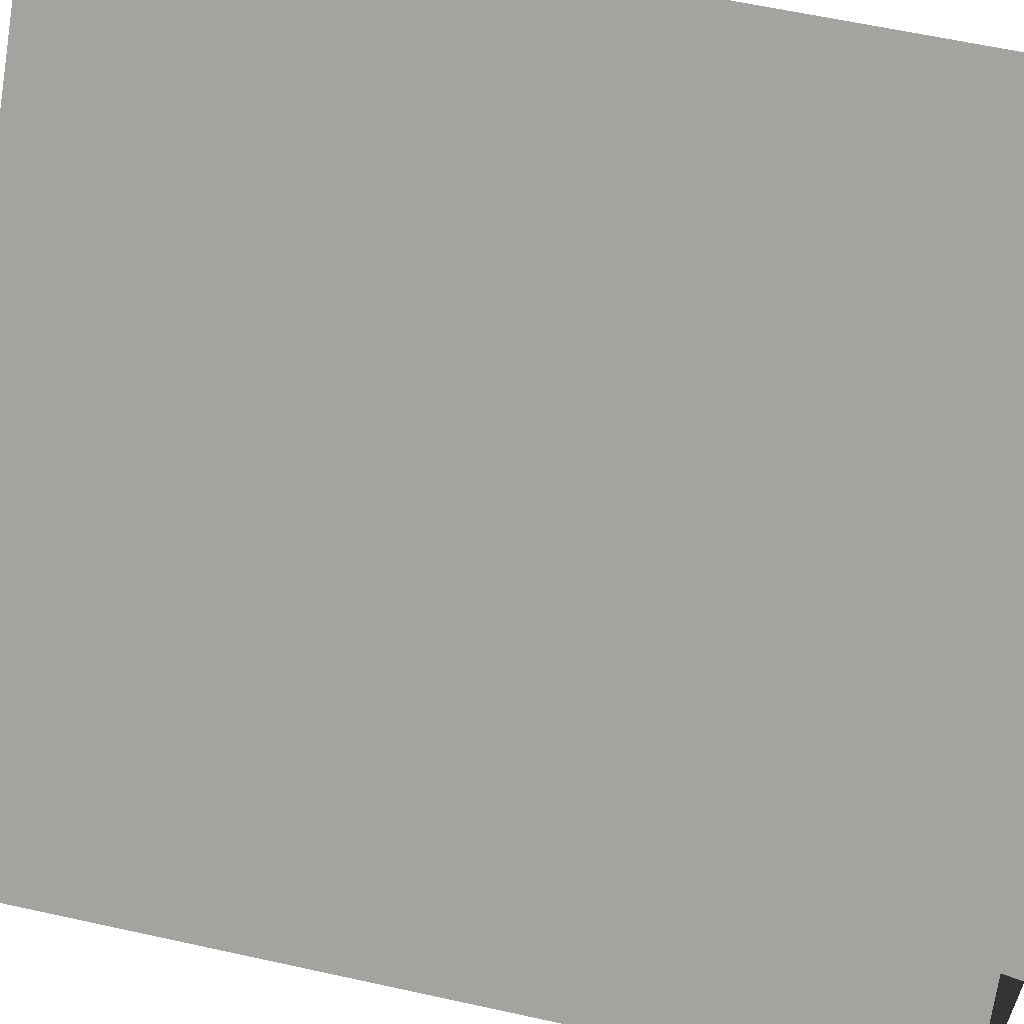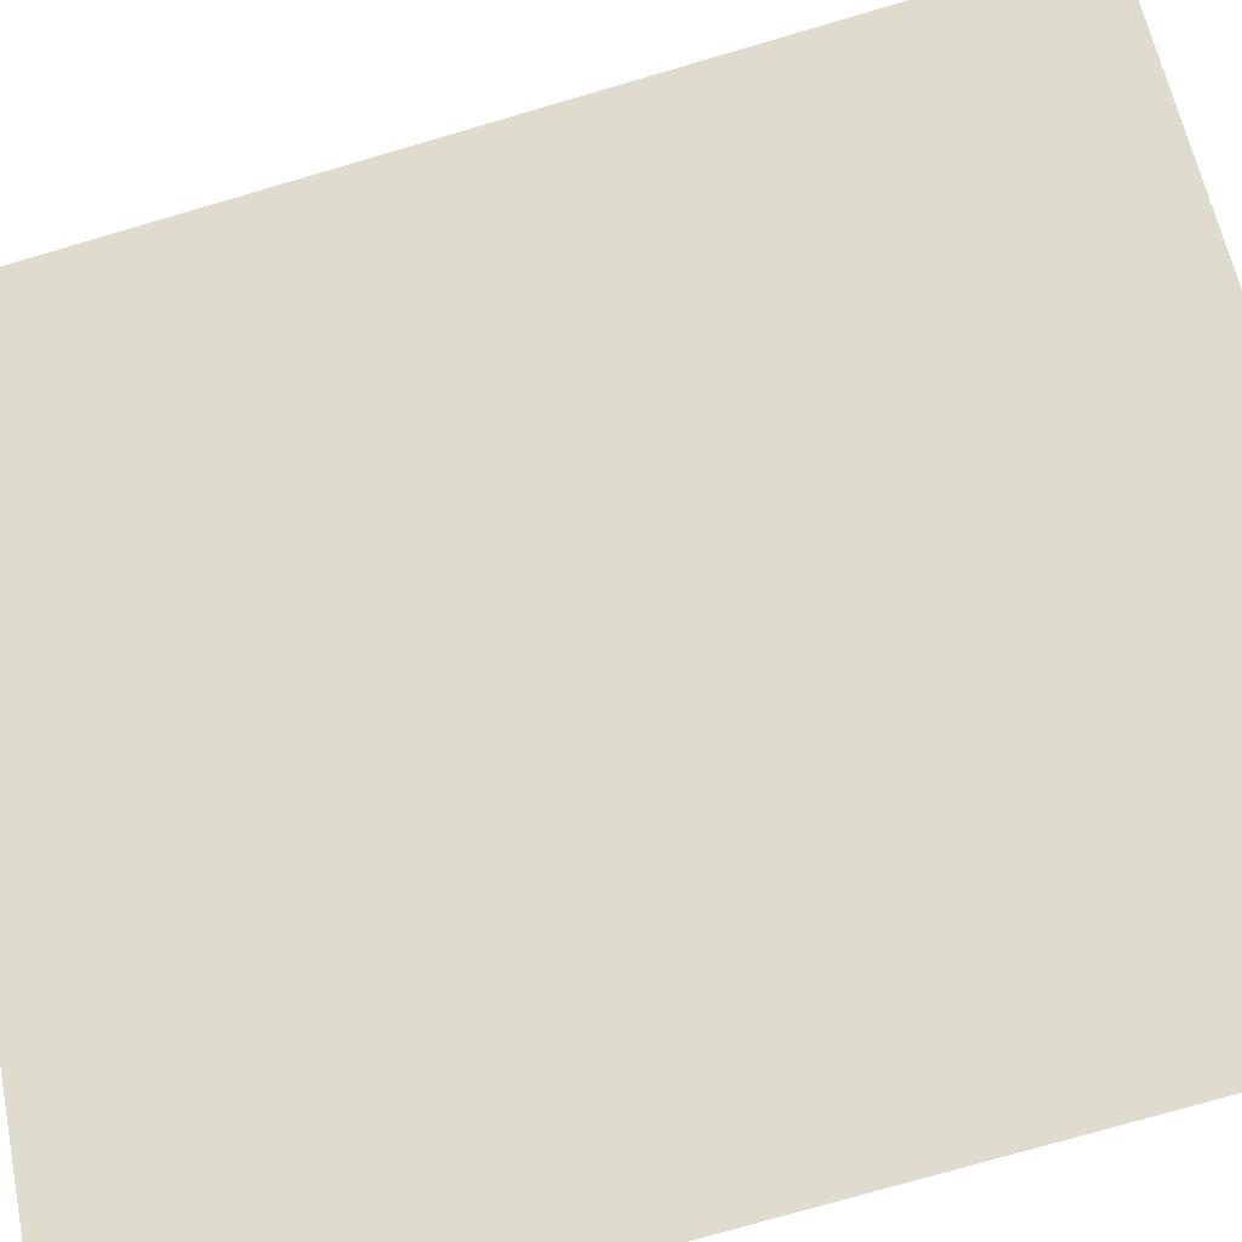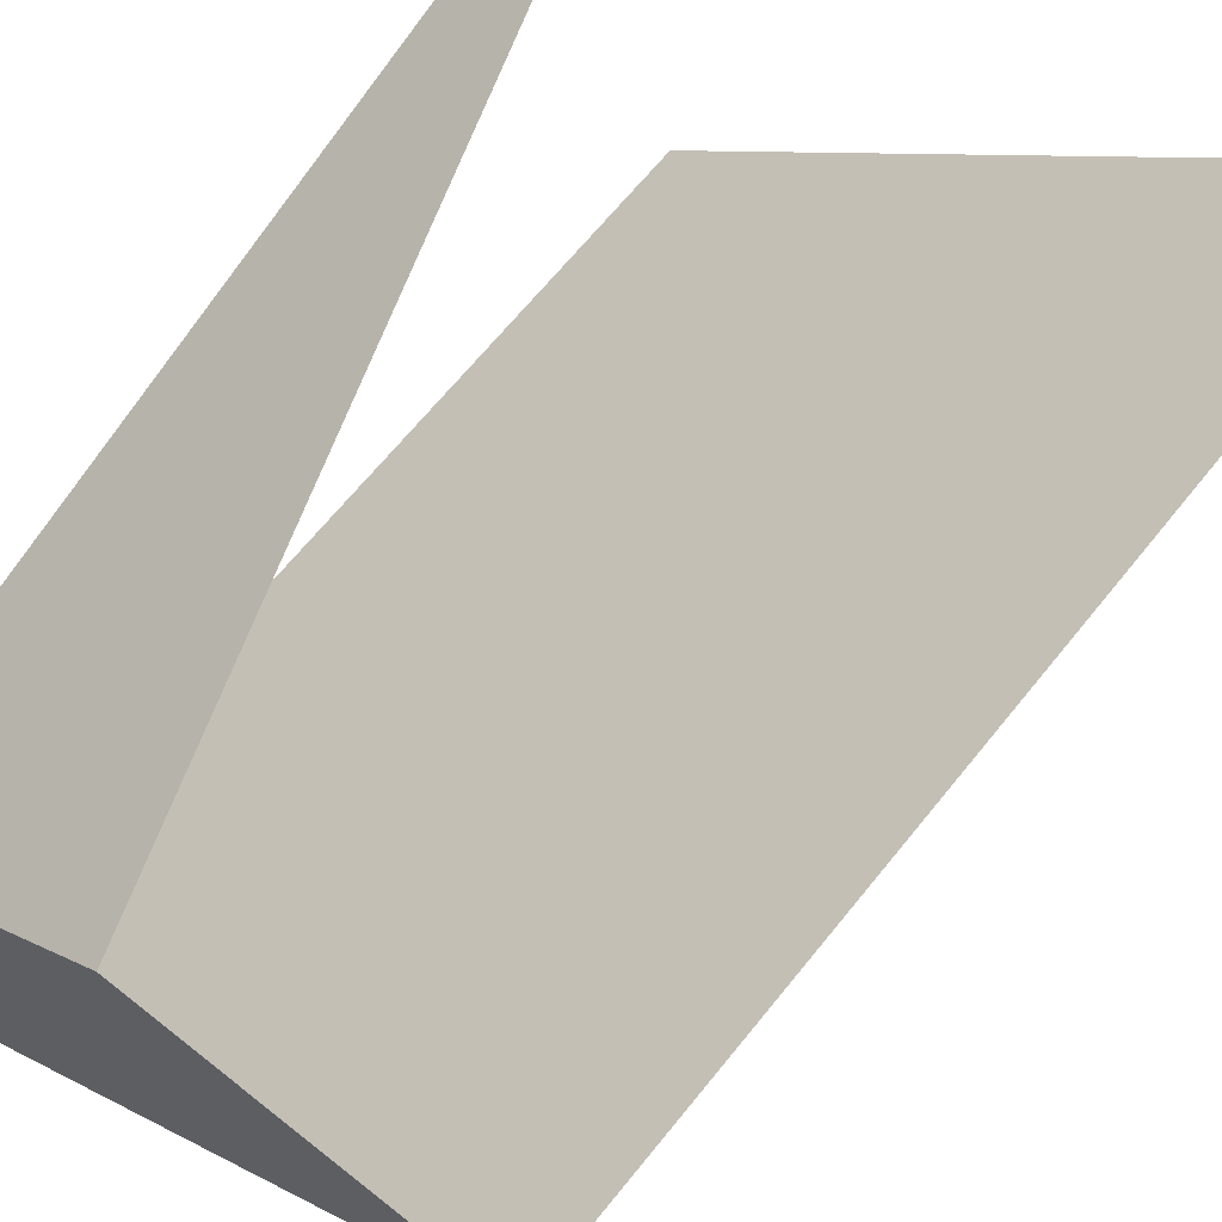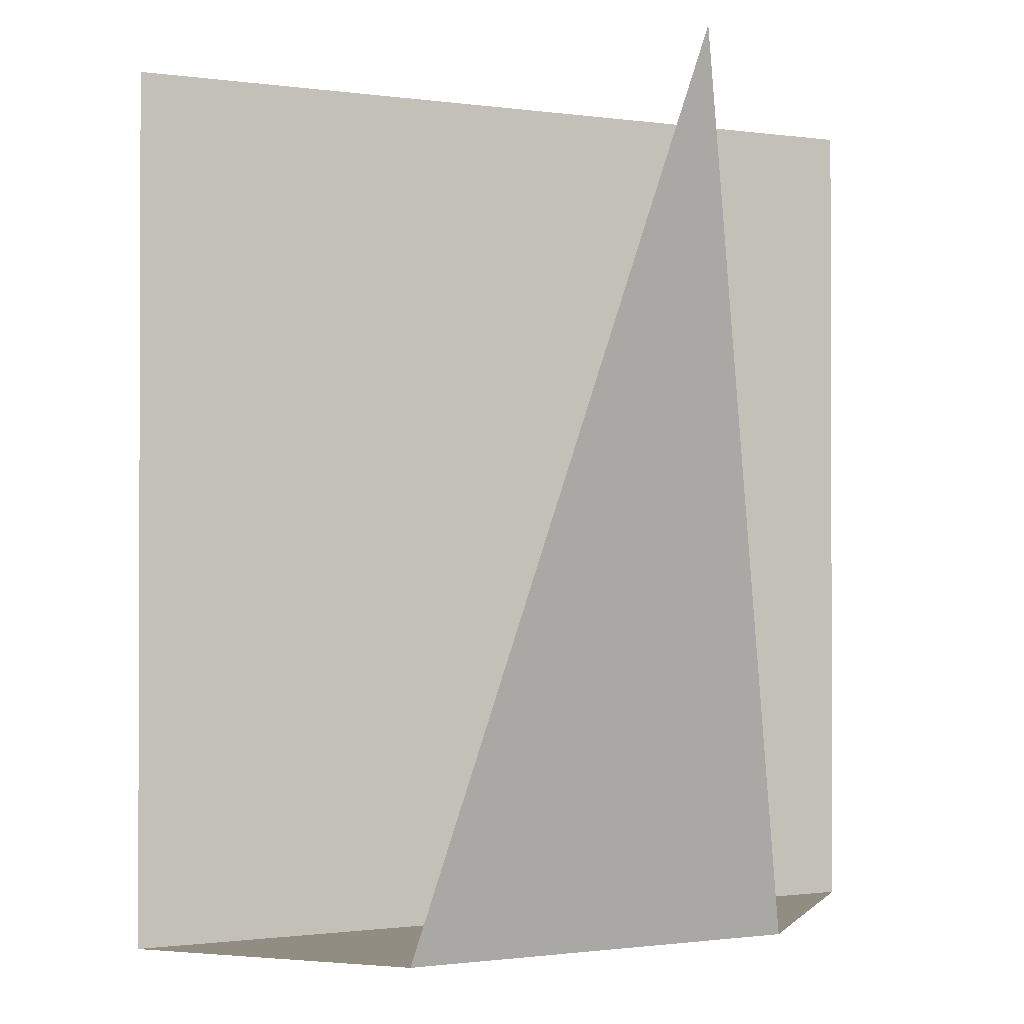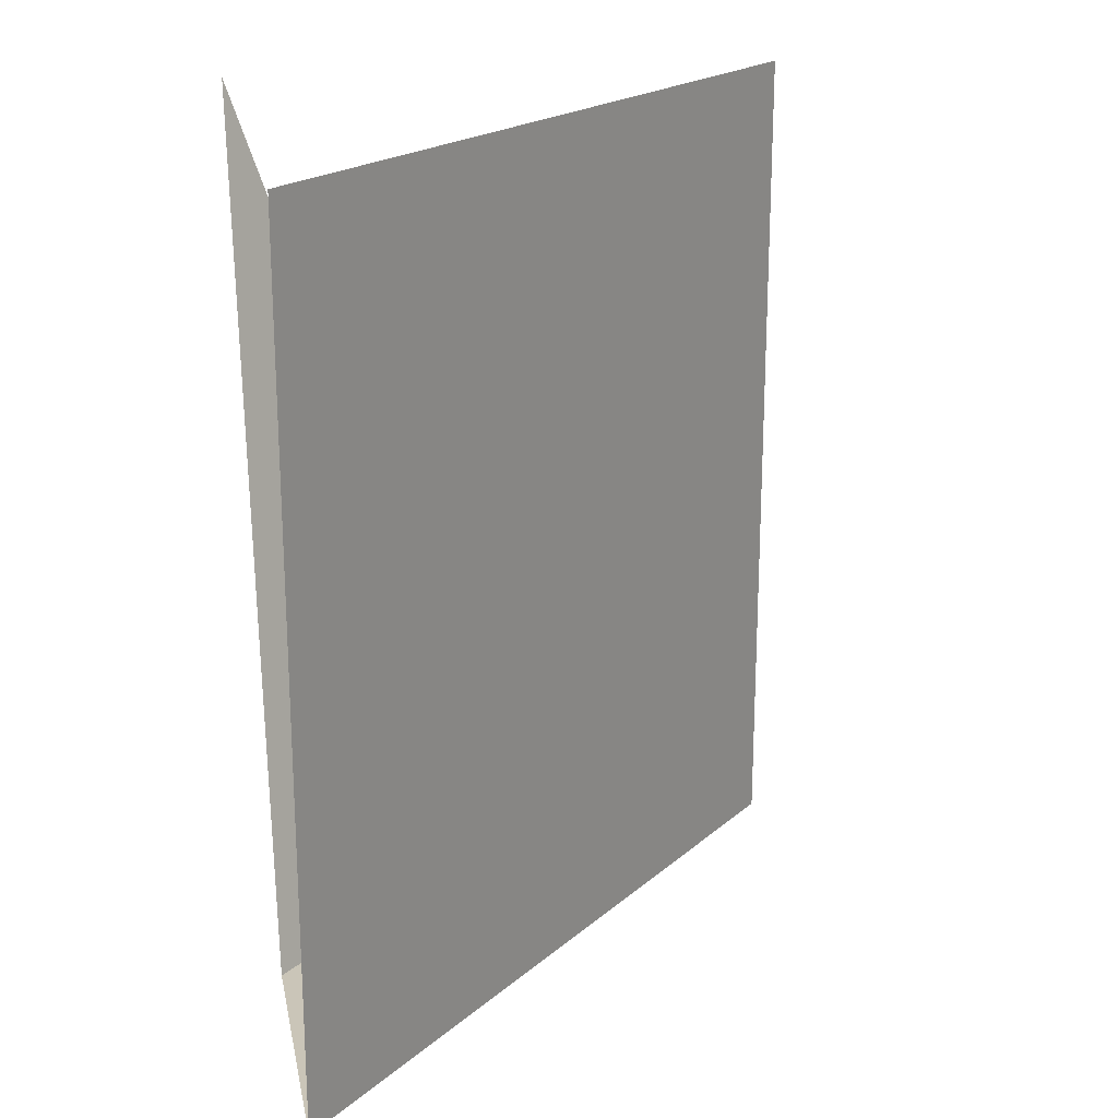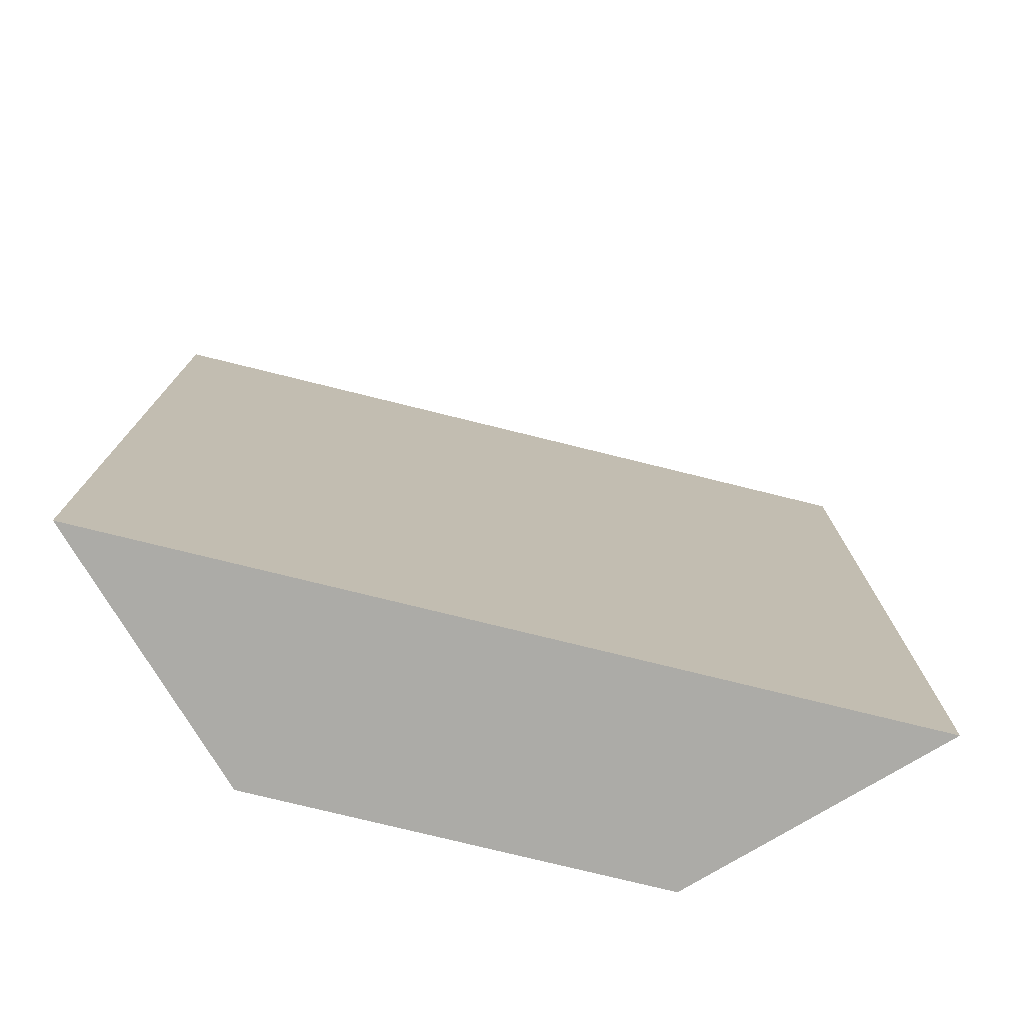
<metadata>
{"format":"obj","ext":"obj","renderer":"f3d","projection":"perspective","resolution":1024,"background":"white","views":[{"elev":60.8,"azim":-77.3,"up":"+Z"},{"elev":-74.8,"azim":106.3,"up":"+Z"},{"elev":65.8,"azim":38.7,"up":"+Z"},{"elev":-1.0,"azim":-70.7,"up":"+Y"},{"elev":20.3,"azim":78.8,"up":"+Y"},{"elev":-76.3,"azim":121.1,"up":"+Y"}]}
</metadata>
<code>
o wall/169/corner_diagonal
v -48 -24 64
v -64 -24 48
v -64 0 48
v -48 0 64
v -64 0 64
v -64 -24 56
v -56 -24 64
f 1 2 3
f 1 3 4
f 5 6 7
f 7 6 1
f 1 6 2

</code>
